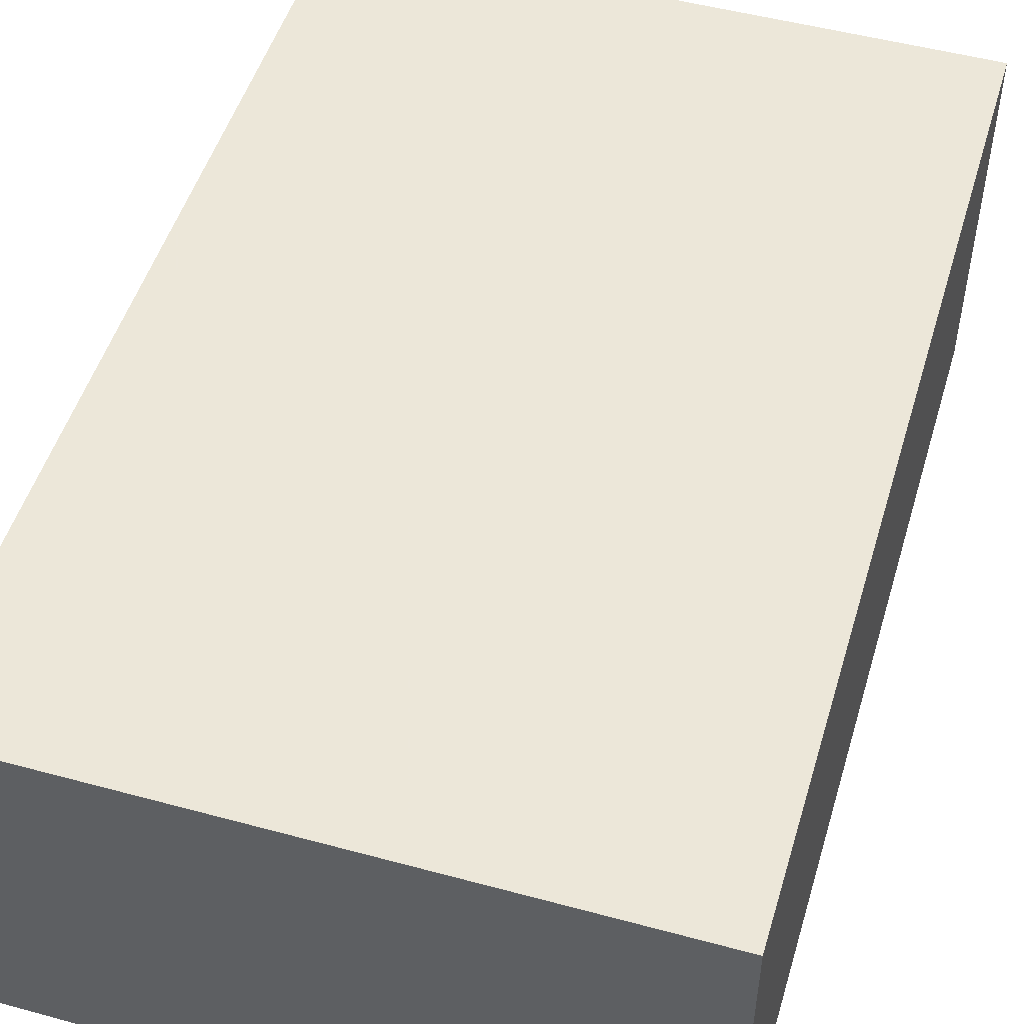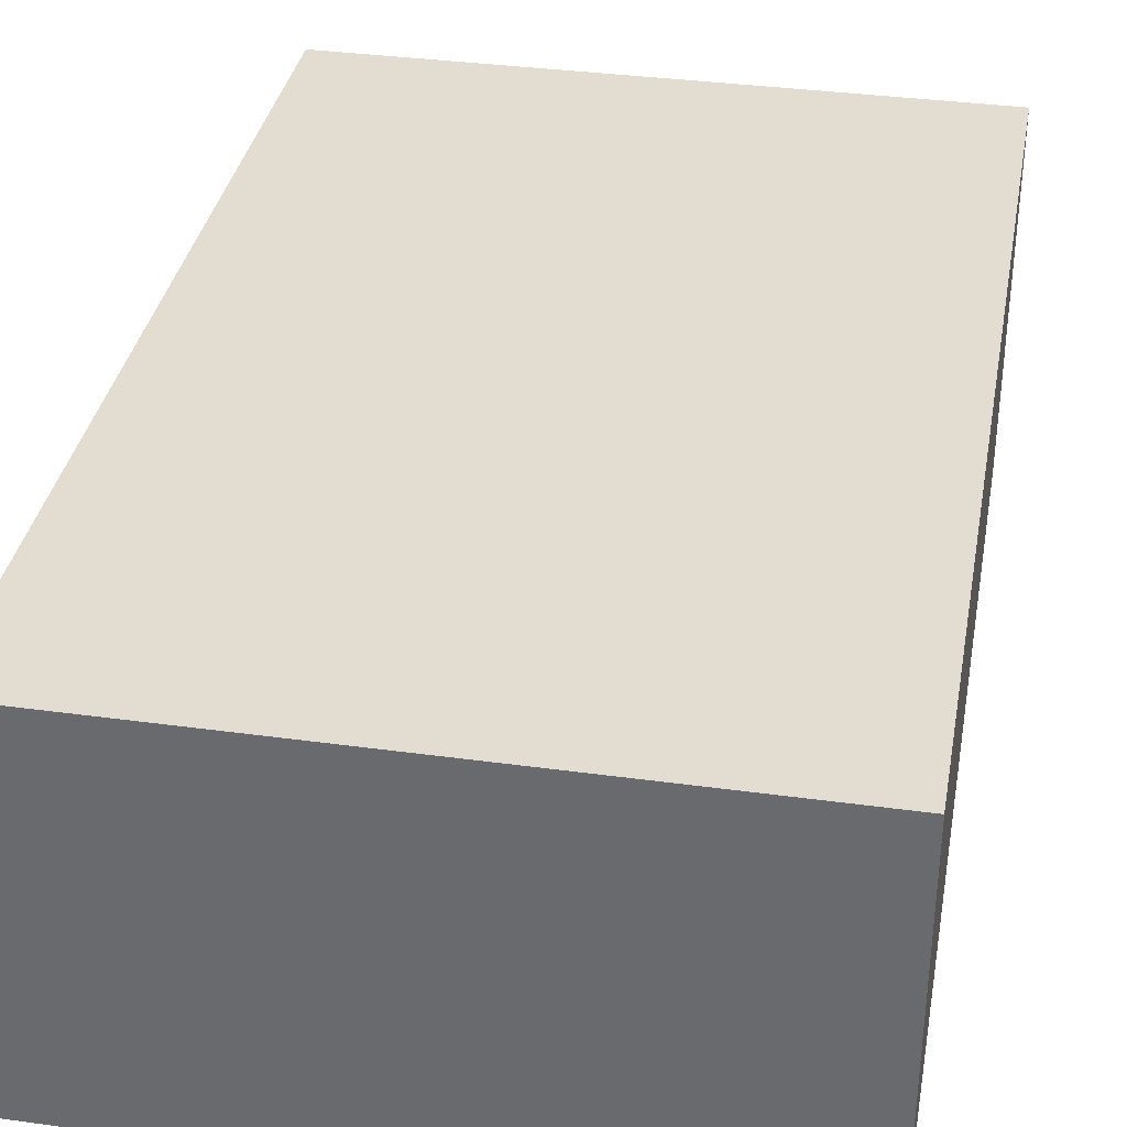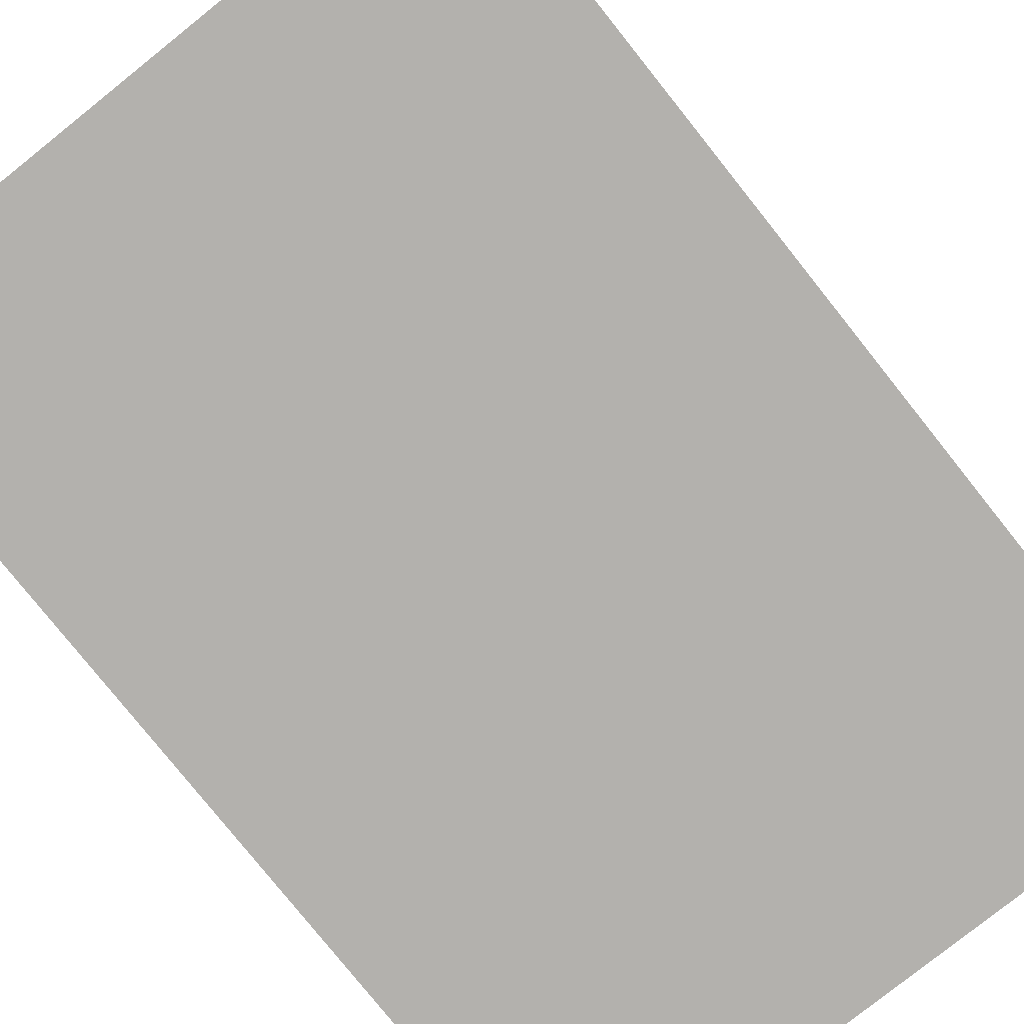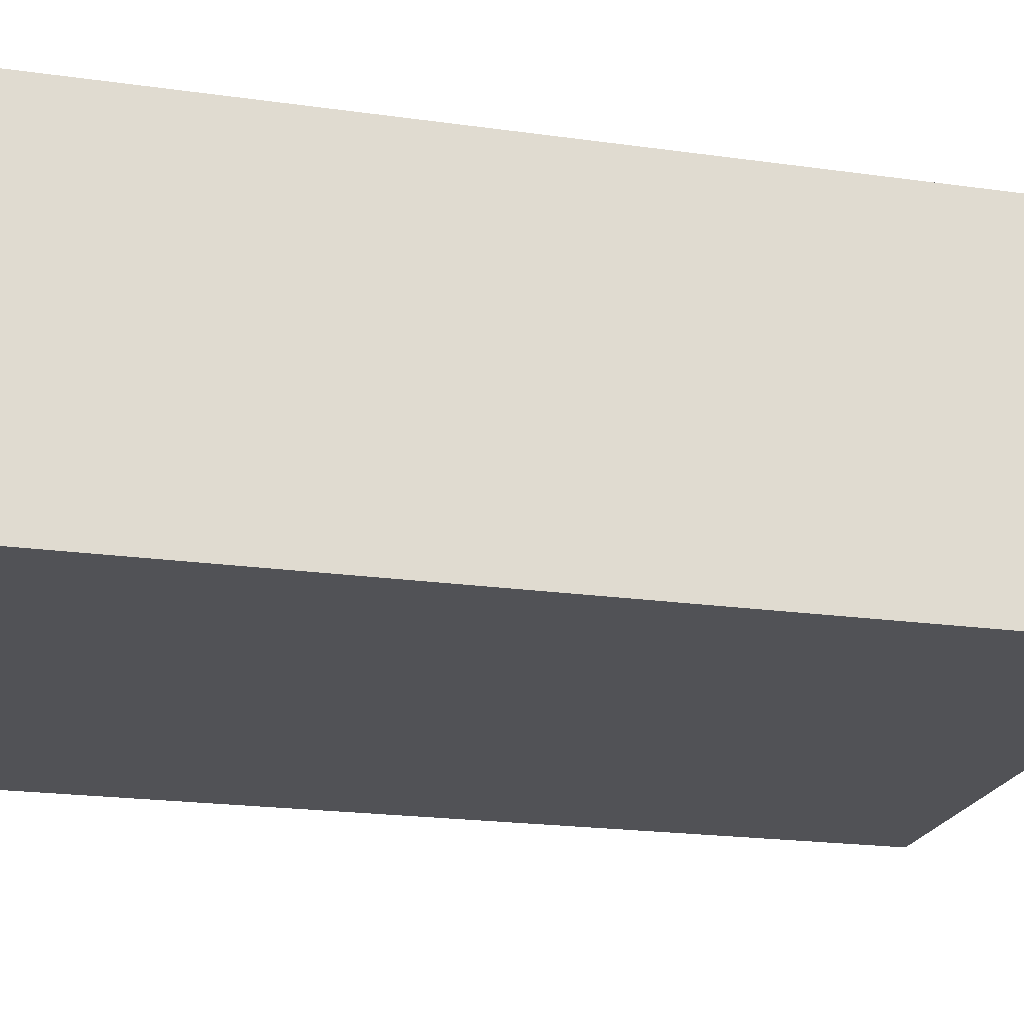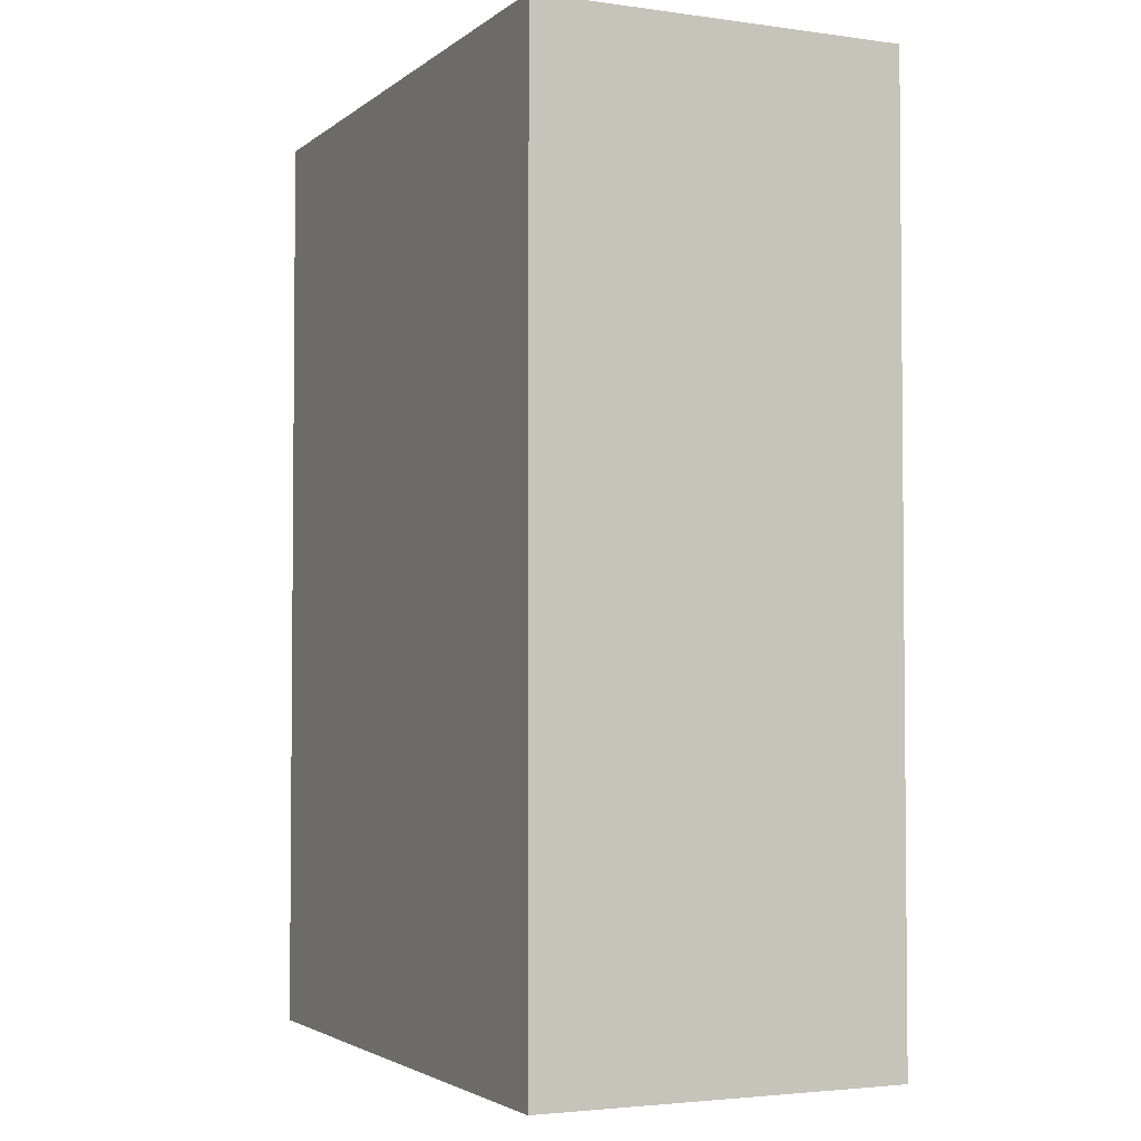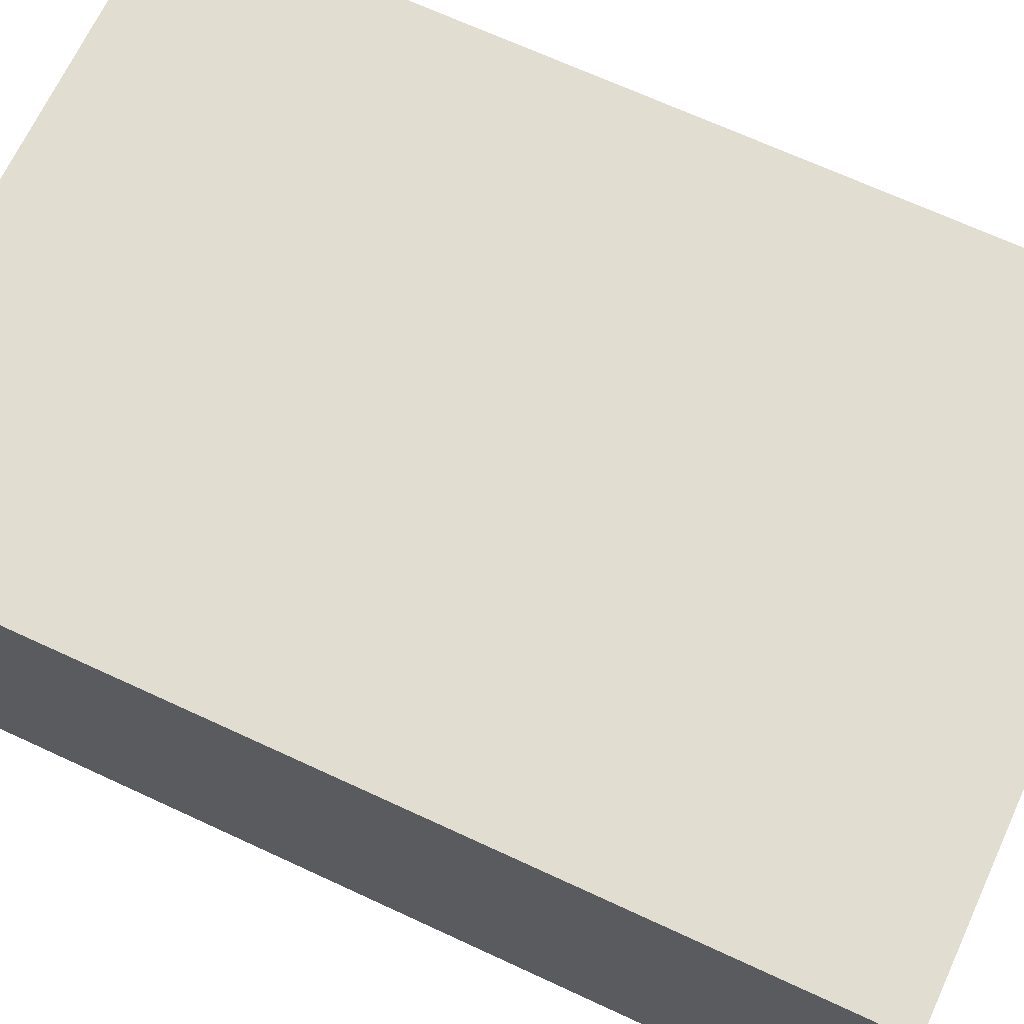
<metadata>
{"format":"obj","ext":"obj","renderer":"f3d","projection":"perspective","resolution":1024,"background":"white","views":[{"elev":50.2,"azim":-163.4,"up":"+Z"},{"elev":35.3,"azim":-169.7,"up":"+Z"},{"elev":-79.3,"azim":-141.4,"up":"+Z"},{"elev":-21.3,"azim":-103.9,"up":"+Z"},{"elev":-3.2,"azim":65.1,"up":"+Y"},{"elev":68.4,"azim":114.9,"up":"+Z"}]}
</metadata>
<code>
o Cube.002
v -0.5533 1.862 0.3251
v -0.5533 1.862 -0.3251
v -0.5533 0.2107 -0.3251
v -0.5533 0.2107 0.3251
v 0.5533 1.862 -0.3251
v 0.5533 0.2107 -0.3251
v 0.5533 1.862 0.3251
v 0.5533 0.2107 0.3251
f 1 2 3 4
f 2 5 6 3
f 5 7 8 6
f 7 1 4 8
f 4 3 6 8
f 2 1 7 5

</code>
